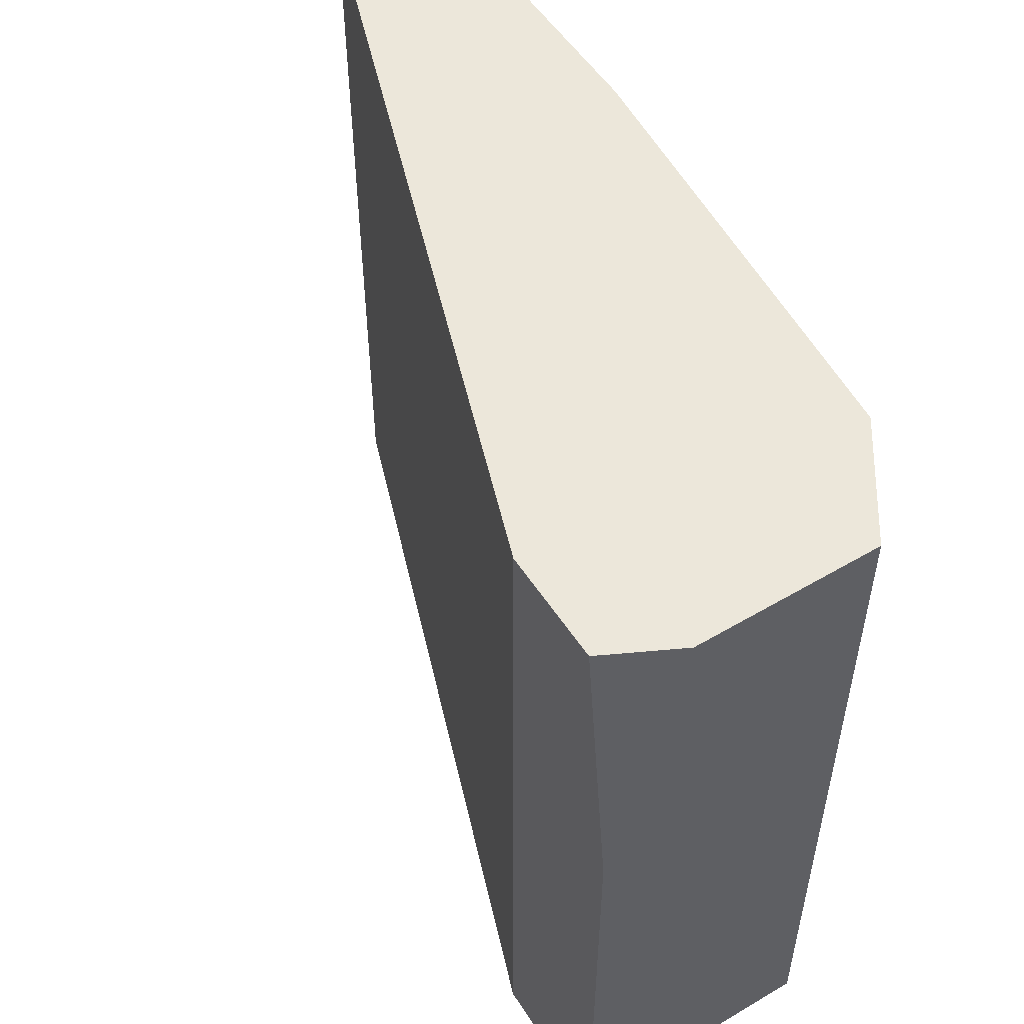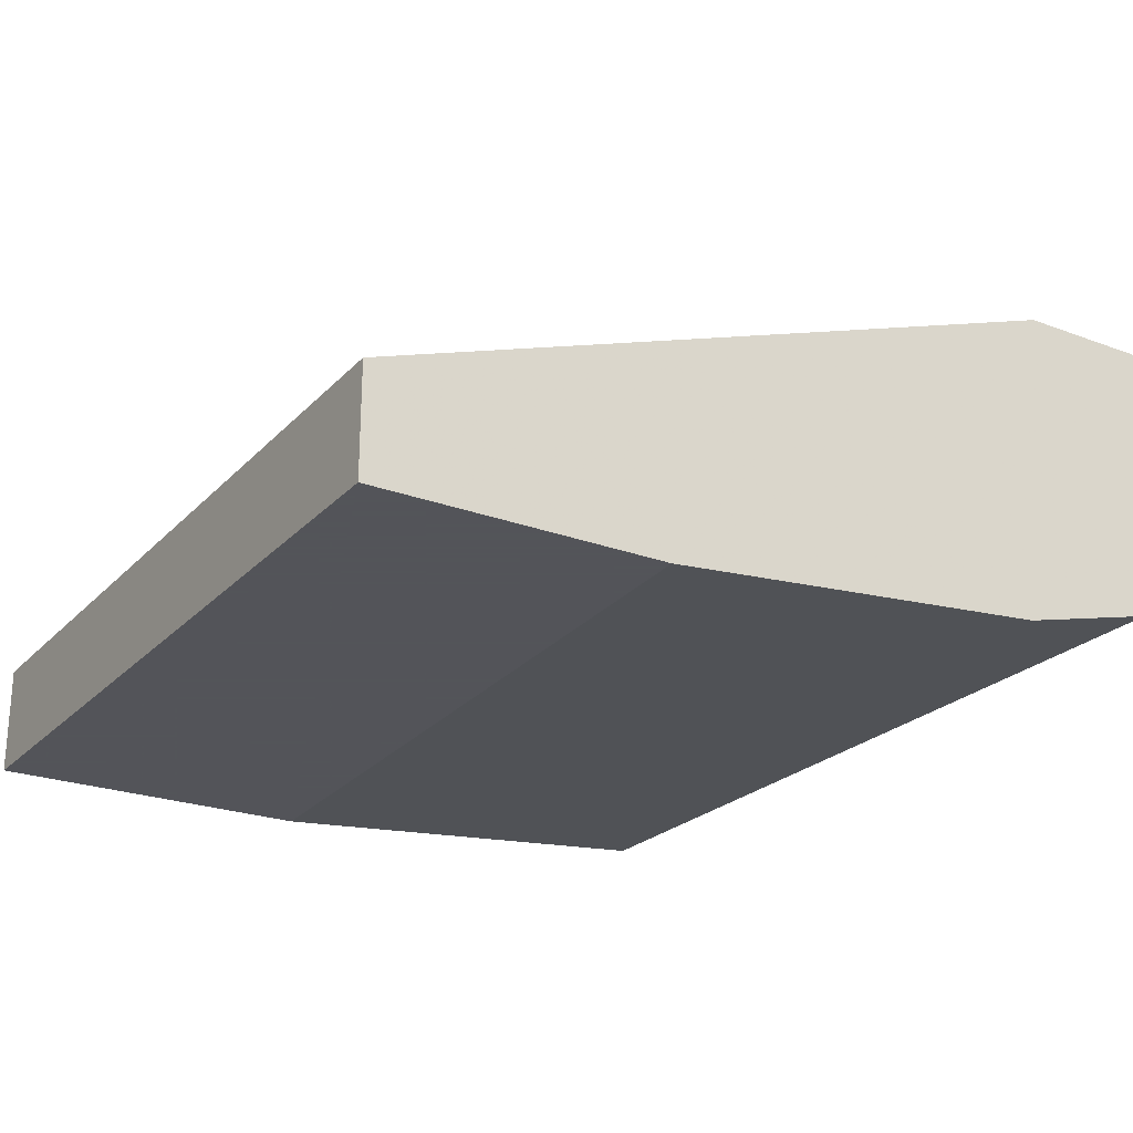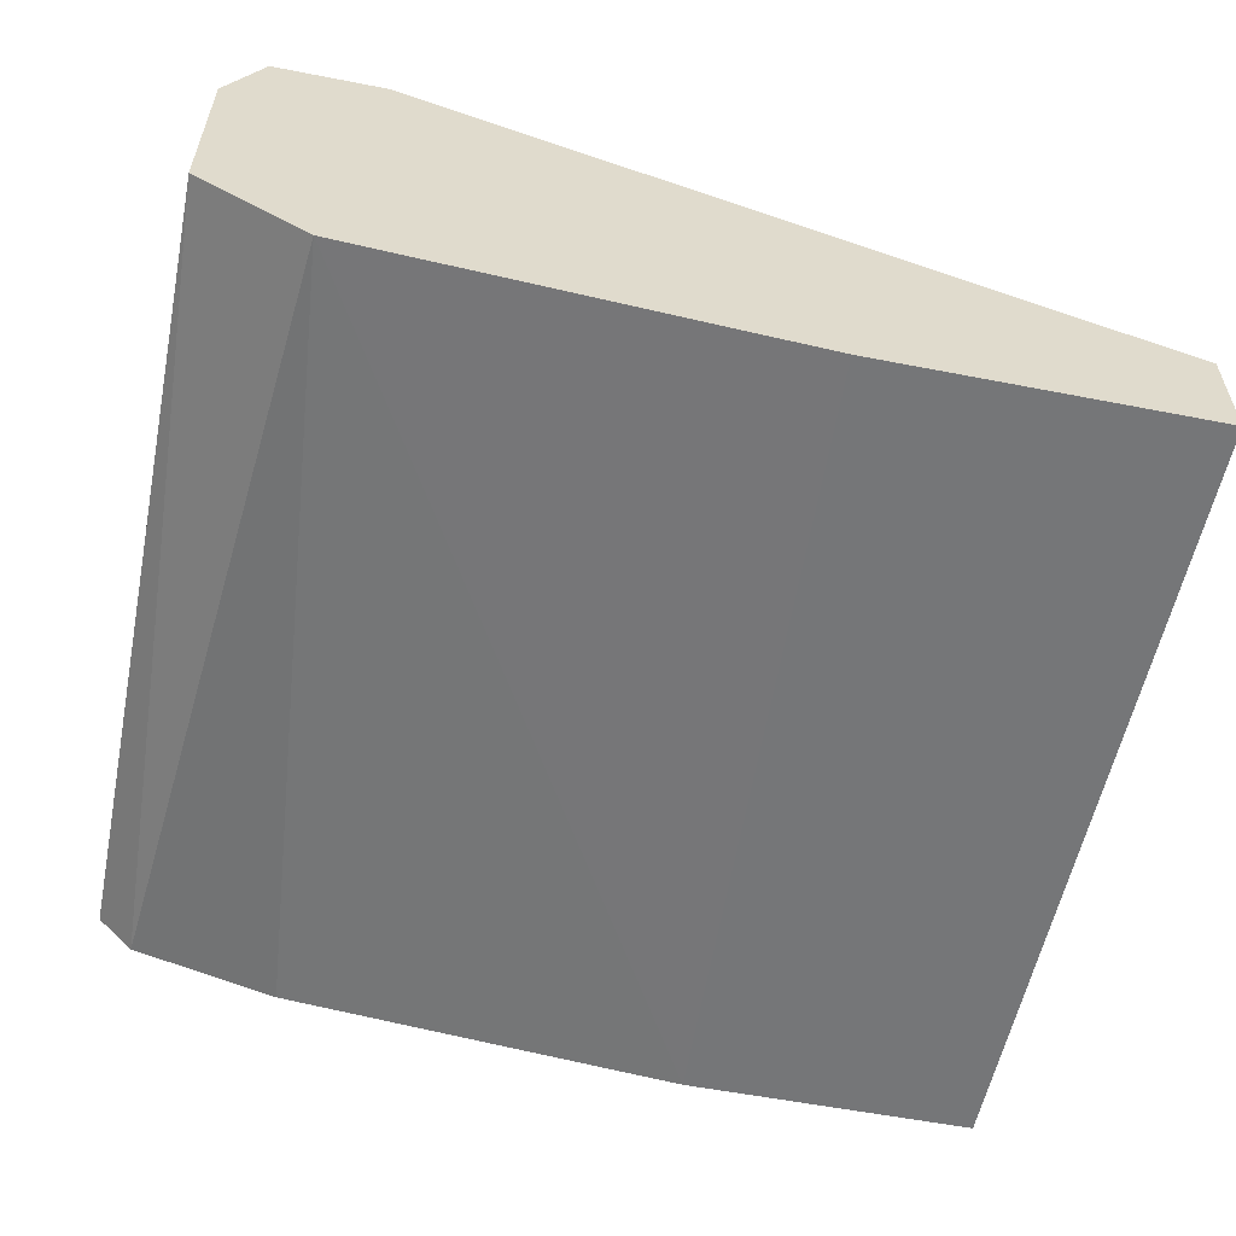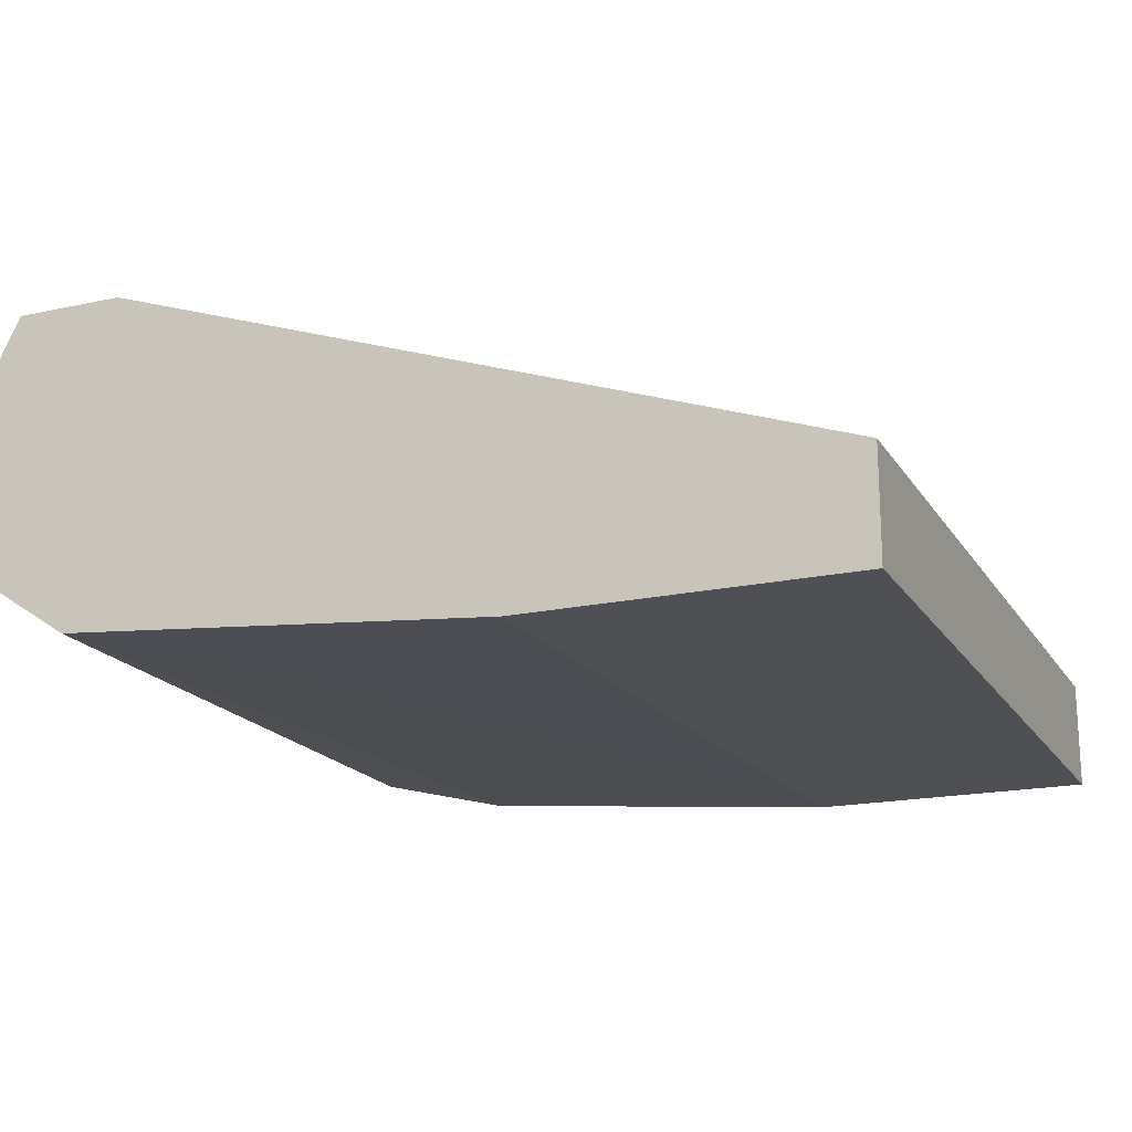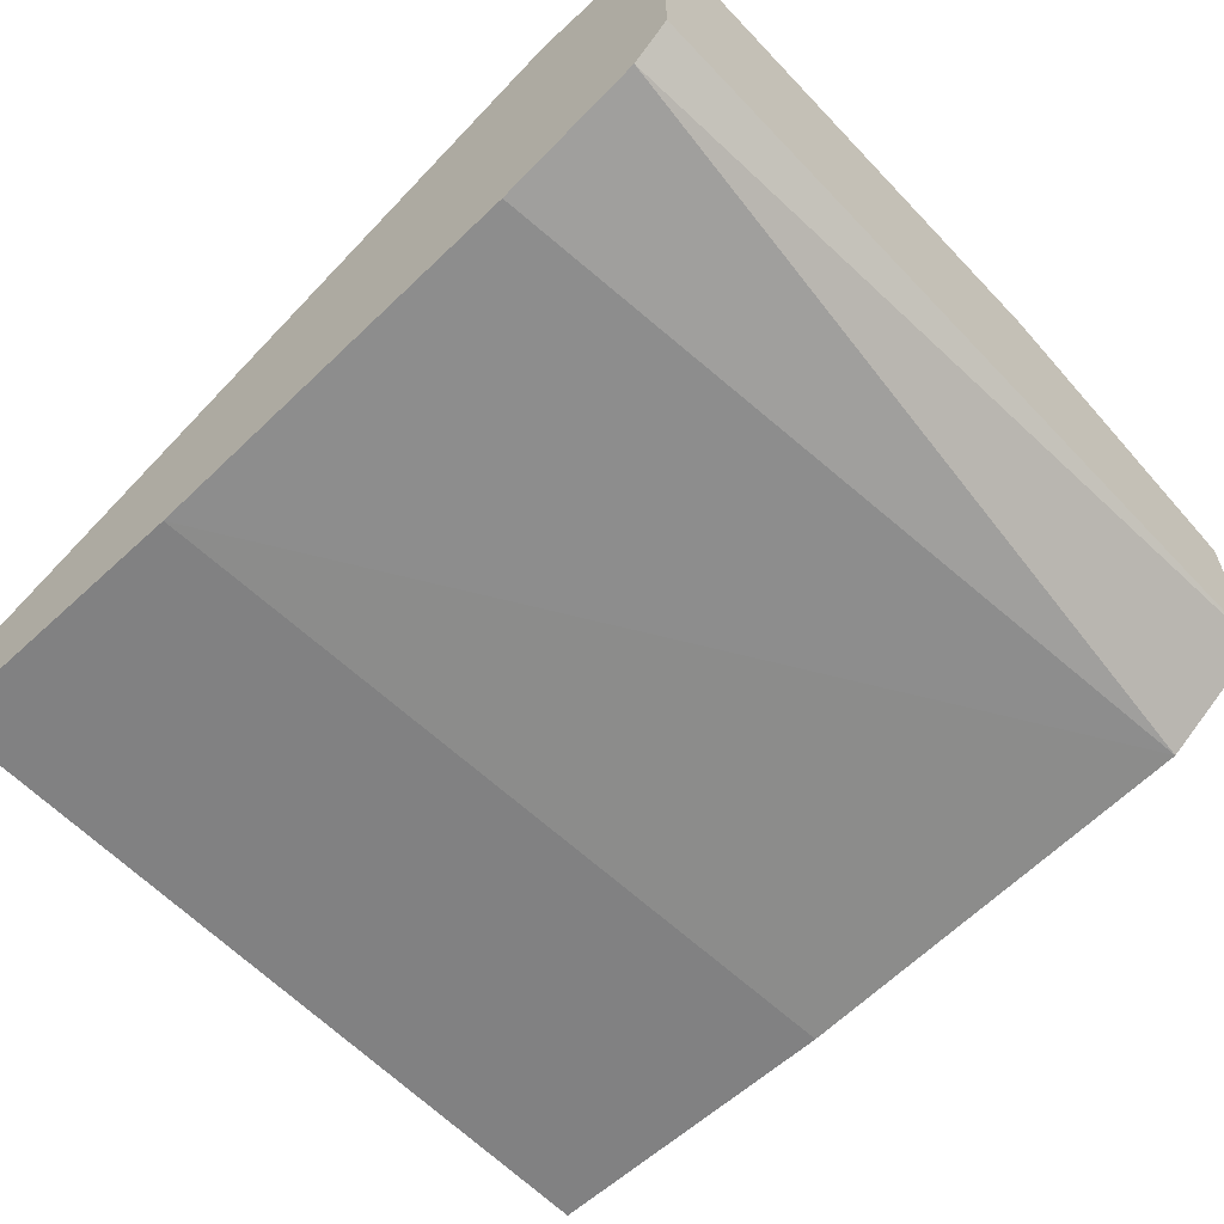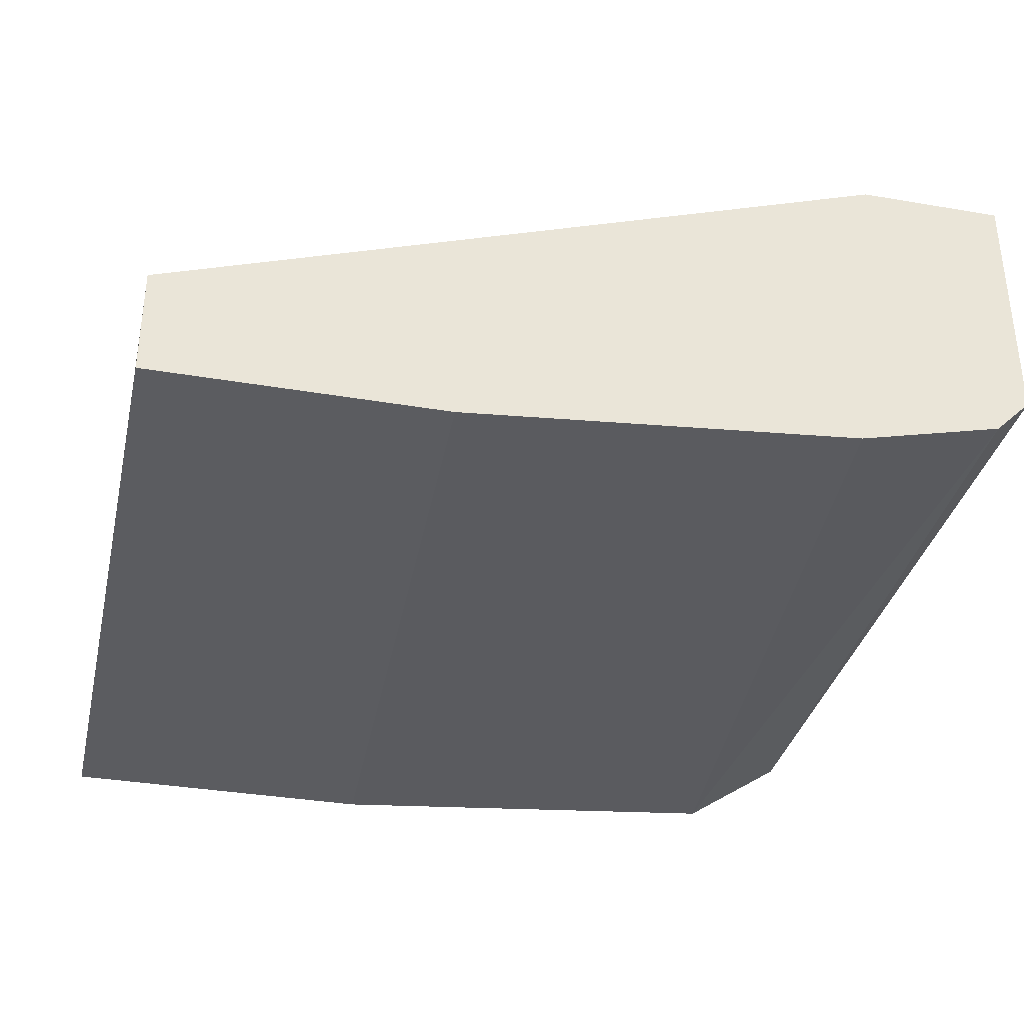
<metadata>
{"format":"obj","ext":"obj","renderer":"f3d","projection":"perspective","resolution":1024,"background":"white","views":[{"elev":53.4,"azim":57.8,"up":"+Y"},{"elev":-23.9,"azim":-31.8,"up":"+Z"},{"elev":-56.8,"azim":168.5,"up":"+Z"},{"elev":-18.5,"azim":-157.2,"up":"+Z"},{"elev":-60.4,"azim":43.2,"up":"+Z"},{"elev":-34.8,"azim":-12.9,"up":"+Z"}]}
</metadata>
<code>
v 0.01835 -0.0331 -0.0983
v 0.02599 0.000543 -0.0876
v 0.02599 0.000543 -0.09524
v 0.02599 -0.0331 -0.09524
v 0.02599 -0.0331 -0.08454
v 0.02599 -0.01169 -0.08454
v 0.001534 -0.0331 -0.09983
v 0.02141 0.000543 -0.0983
v -0.0107 0.000543 -0.09524
v -0.0107 0.000543 -0.09983
v -0.0107 -0.0331 -0.09524
v -0.0107 -0.0331 -0.09983
v 0.02446 0.000543 -0.08454
v 0.02446 -0.0331 -0.09677
v 0.01988 0.000543 -0.08454
v 0.01988 -0.0331 -0.08454
v 0.003064 0.000543 -0.09983
f 13 5 6
f 3 2 4
f 12 4 16
f 2 3 9
f 9 3 17
f 2 9 15
f 9 16 15
f 12 16 11
f 16 9 11
f 9 12 11
f 4 12 1
f 4 2 5
f 16 4 5
f 15 16 5
f 12 9 10
f 9 17 10
f 17 12 10
f 17 3 8
f 8 1 7
f 12 17 7
f 1 12 7
f 17 8 7
f 2 15 13
f 15 5 13
f 3 4 14
f 4 1 14
f 8 3 14
f 1 8 14
f 5 2 6
f 2 13 6

</code>
